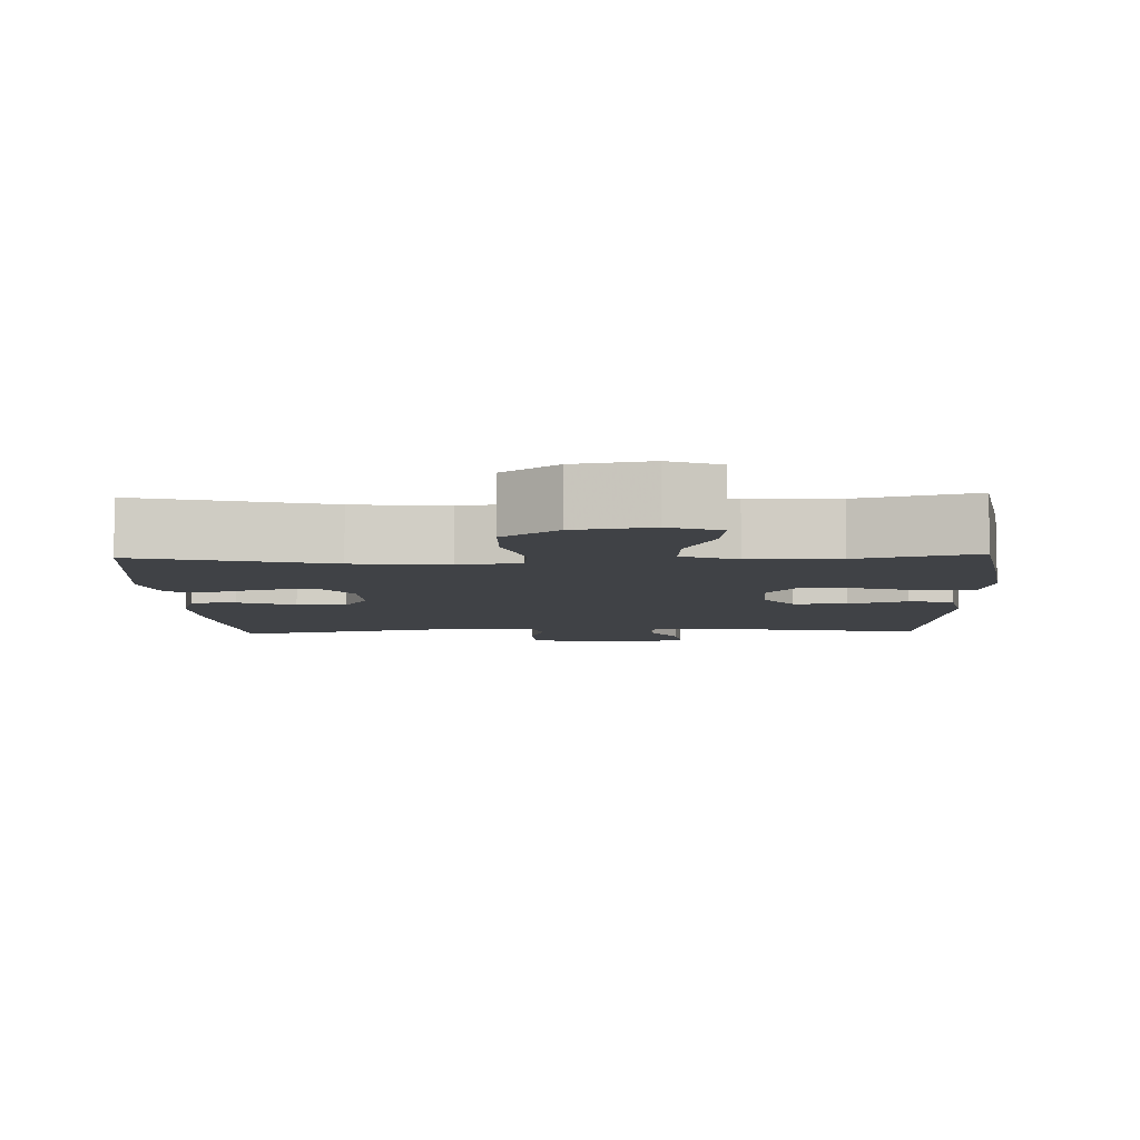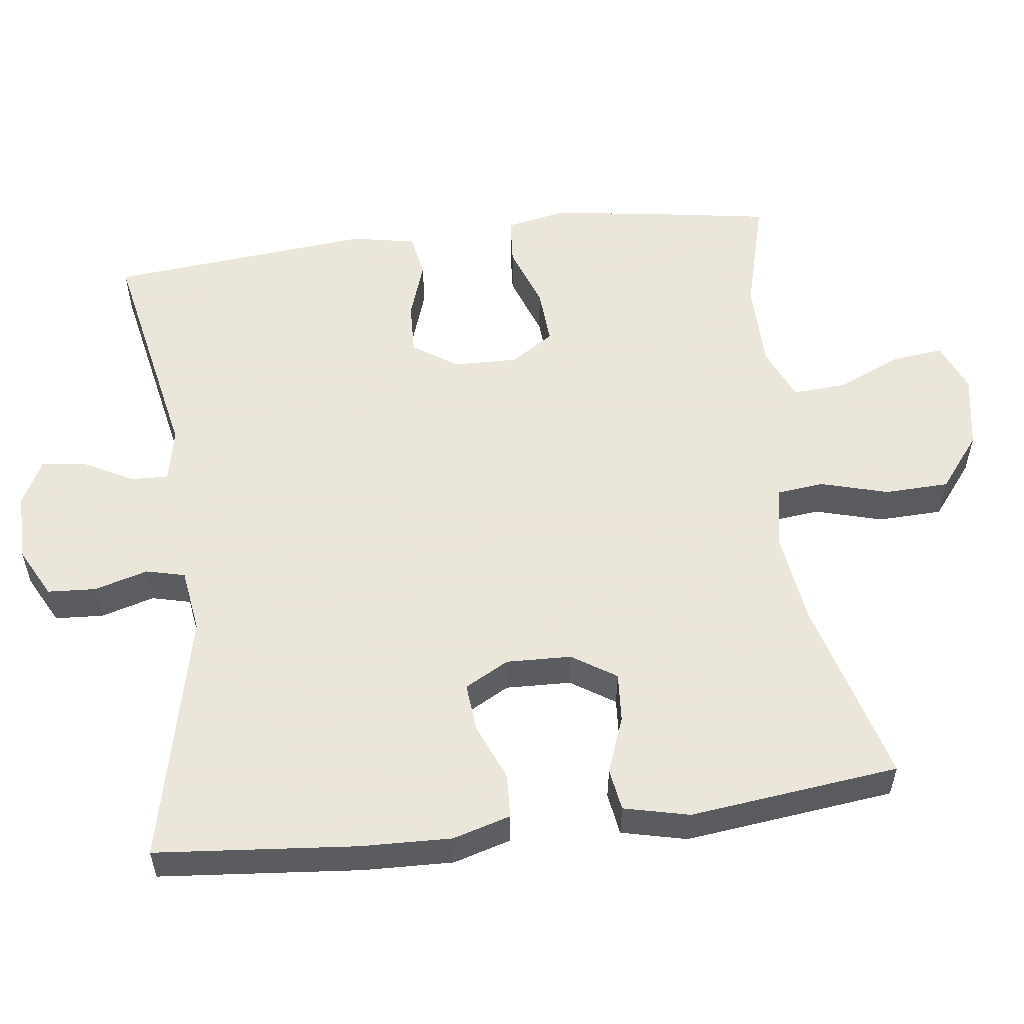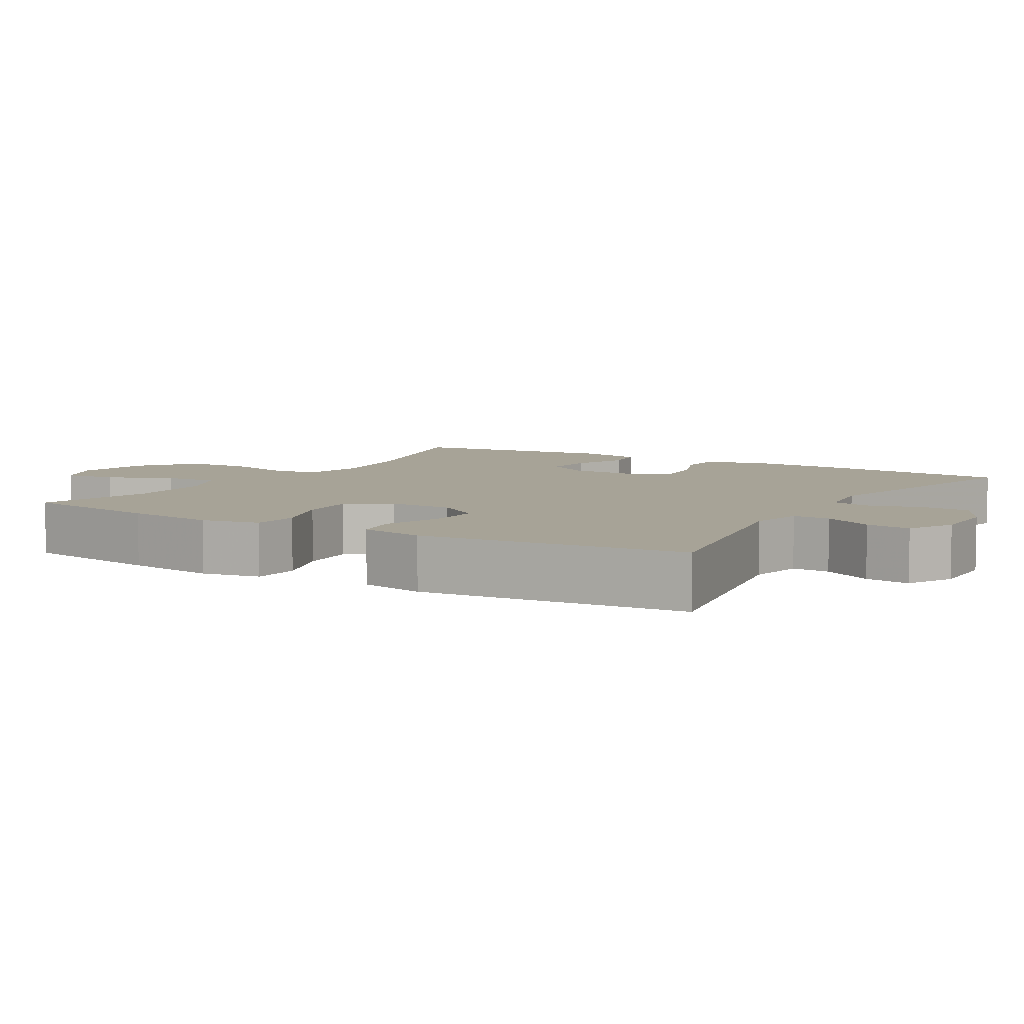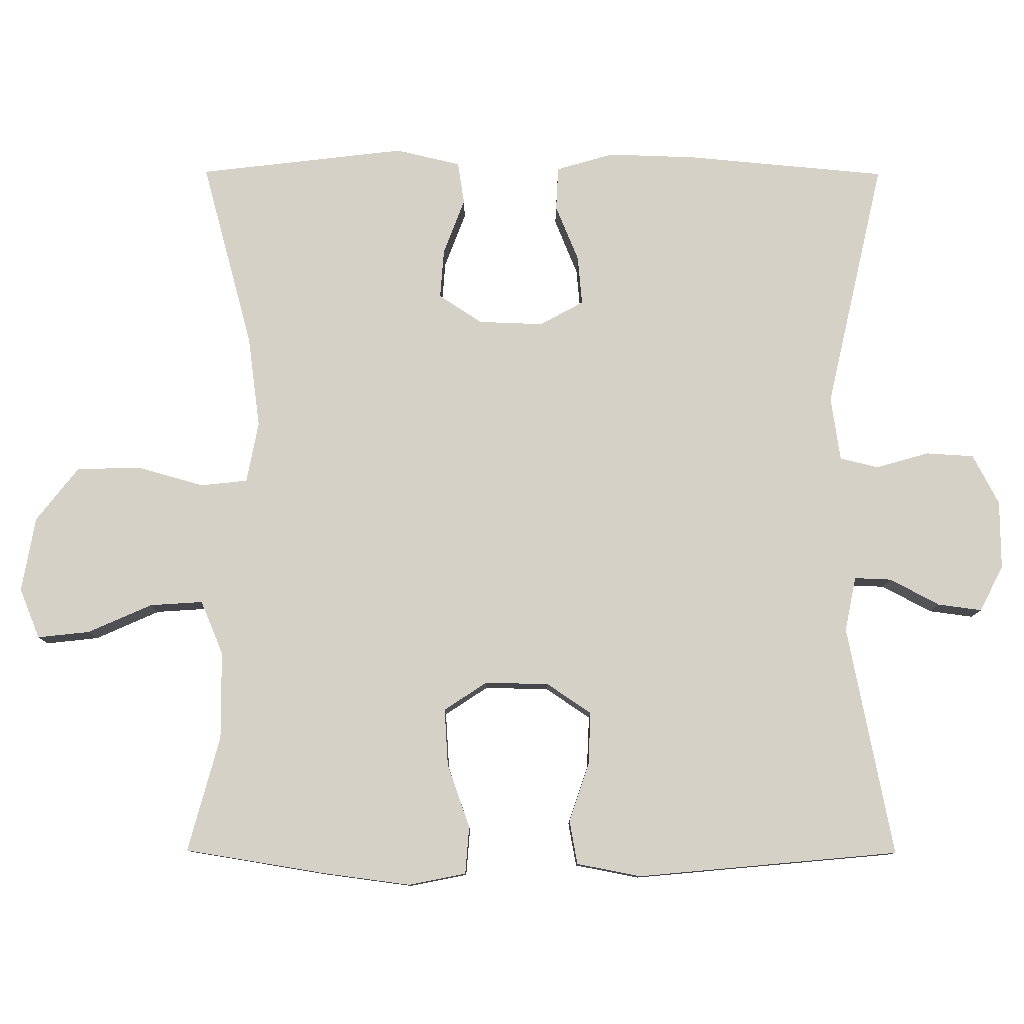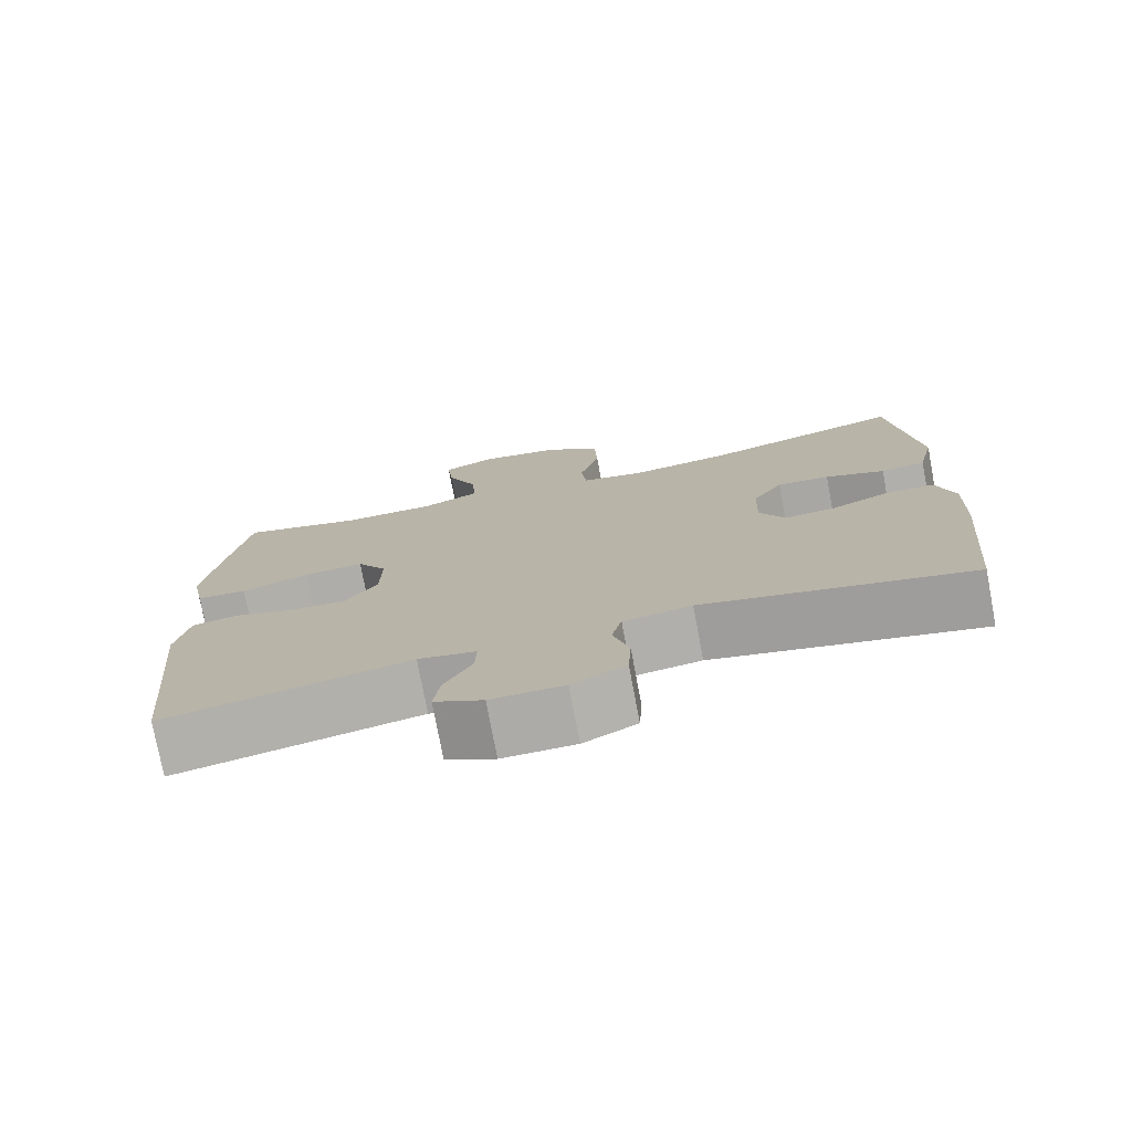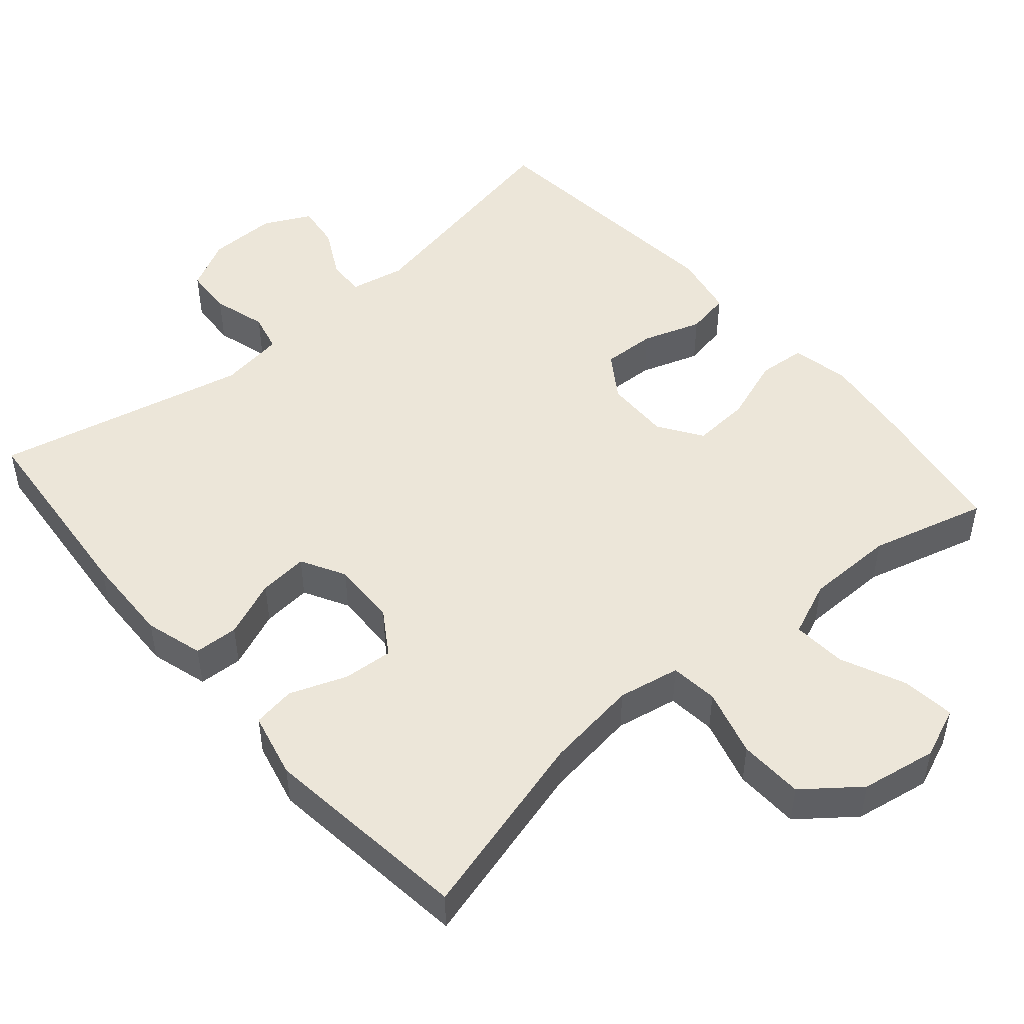
<metadata>
{"format":"obj","ext":"obj","renderer":"f3d","projection":"perspective","resolution":1024,"background":"white","views":[{"elev":-6.4,"azim":2.2,"up":"+Y"},{"elev":55.0,"azim":-97.2,"up":"+Y"},{"elev":6.7,"azim":121.1,"up":"+Y"},{"elev":79.7,"azim":90.2,"up":"+Y"},{"elev":-76.3,"azim":-169.3,"up":"+Z"},{"elev":48.8,"azim":-40.8,"up":"+Y"}]}
</metadata>
<code>
v 0.5 0.07 -0.5
v 0.183 0.07 -0.437
v 0.108 0.07 -0.452
v 0.11 0.07 -0.503
v 0.146 0.07 -0.571
v 0.154 0.07 -0.632
v 0.091 0.07 -0.664
v -0.003 0.07 -0.663
v -0.072 0.07 -0.627
v -0.076 0.07 -0.561
v -0.055 0.07 -0.488
v -0.068 0.07 -0.435
v -0.156 0.07 -0.422
v -0.5 0.07 -0.5
v -0.525 0.07 -0.226
v -0.529 0.07 -0.103
v -0.506 0.07 -0.024
v -0.446 0.07 -0.021
v -0.368 0.07 -0.053
v -0.301 0.07 -0.059
v -0.268 0.07 0.001
v -0.271 0.07 0.09
v -0.31 0.07 0.15
v -0.378 0.07 0.145
v -0.455 0.07 0.116
v -0.513 0.07 0.125
v -0.534 0.07 0.214
v -0.5 0.07 0.5
v -0.243 0.07 0.43
v -0.116 0.07 0.413
v -0.032 0.07 0.429
v -0.025 0.07 0.494
v -0.051 0.07 0.586
v -0.048 0.07 0.674
v 0.026 0.07 0.732
v 0.129 0.07 0.75
v 0.198 0.07 0.722
v 0.19 0.07 0.65
v 0.151 0.07 0.562
v 0.146 0.07 0.489
v 0.22 0.07 0.458
v 0.341 0.07 0.457
v 0.5 0.07 0.5
v 0.531 0.07 0.308
v 0.547 0.07 0.186
v 0.531 0.07 0.107
v 0.466 0.07 0.102
v 0.378 0.07 0.133
v 0.3 0.07 0.138
v 0.261 0.07 0.079
v 0.263 0.07 -0.009
v 0.304 0.07 -0.07
v 0.377 0.07 -0.067
v 0.457 0.07 -0.04
v 0.517 0.07 -0.051
v 0.534 0.07 -0.139
v 0.5 0 -0.5
v 0.183 0 -0.437
v 0.108 0 -0.452
v 0.11 0 -0.503
v 0.146 0 -0.571
v 0.154 0 -0.632
v 0.091 0 -0.664
v -0.003 0 -0.663
v -0.072 0 -0.627
v -0.076 0 -0.561
v -0.055 0 -0.488
v -0.068 0 -0.435
v -0.156 0 -0.422
v -0.5 0 -0.5
v -0.525 0 -0.226
v -0.529 0 -0.103
v -0.506 0 -0.024
v -0.446 0 -0.021
v -0.368 0 -0.053
v -0.301 0 -0.059
v -0.268 0 0.001
v -0.271 0 0.09
v -0.31 0 0.15
v -0.378 0 0.145
v -0.455 0 0.116
v -0.513 0 0.125
v -0.534 0 0.214
v -0.5 0 0.5
v -0.243 0 0.43
v -0.116 0 0.413
v -0.032 0 0.429
v -0.025 0 0.494
v -0.051 0 0.586
v -0.048 0 0.674
v 0.026 0 0.732
v 0.129 0 0.75
v 0.198 0 0.722
v 0.19 0 0.65
v 0.151 0 0.562
v 0.146 0 0.489
v 0.22 0 0.458
v 0.341 0 0.457
v 0.5 0 0.5
v 0.531 0 0.308
v 0.547 0 0.186
v 0.531 0 0.107
v 0.466 0 0.102
v 0.378 0 0.133
v 0.3 0 0.138
v 0.261 0 0.079
v 0.263 0 -0.009
v 0.304 0 -0.07
v 0.377 0 -0.067
v 0.457 0 -0.04
v 0.517 0 -0.051
v 0.534 0 -0.139
f 53 54 55 56
f 52 53 56 1
f 51 52 1 2
f 50 51 2 3
f 45 46 47 48
f 45 48 49
f 42 43 44 45
f 41 42 45 49
f 40 41 49 50
f 36 37 38 39
f 36 39 40
f 35 36 40
f 32 33 34 35
f 31 32 35 40
f 26 27 28 29
f 24 25 26 29
f 23 24 29 30
f 22 23 30 31
f 16 17 18 19
f 16 19 20
f 13 14 15 16
f 12 13 16 20
f 8 9 10 11
f 8 11 12
f 7 8 12
f 4 5 6 7
f 3 4 7 12
f 21 22 31 40
f 20 21 40 50
f 3 12 20 50
f 112 111 110 109
f 57 112 109 108
f 58 57 108 107
f 59 58 107 106
f 104 103 102 101
f 105 104 101
f 101 100 99 98
f 105 101 98 97
f 106 105 97 96
f 95 94 93 92
f 96 95 92
f 96 92 91
f 91 90 89 88
f 96 91 88 87
f 85 84 83 82
f 85 82 81 80
f 86 85 80 79
f 87 86 79 78
f 75 74 73 72
f 76 75 72
f 72 71 70 69
f 76 72 69 68
f 67 66 65 64
f 68 67 64
f 68 64 63
f 63 62 61 60
f 68 63 60 59
f 96 87 78 77
f 106 96 77 76
f 106 76 68 59
f 1 57 58 2
f 2 58 59 3
f 3 59 60 4
f 4 60 61 5
f 5 61 62 6
f 6 62 63 7
f 7 63 64 8
f 8 64 65 9
f 9 65 66 10
f 10 66 67 11
f 11 67 68 12
f 12 68 69 13
f 13 69 70 14
f 14 70 71 15
f 15 71 72 16
f 16 72 73 17
f 17 73 74 18
f 18 74 75 19
f 19 75 76 20
f 20 76 77 21
f 21 77 78 22
f 22 78 79 23
f 23 79 80 24
f 24 80 81 25
f 25 81 82 26
f 26 82 83 27
f 27 83 84 28
f 28 84 85 29
f 29 85 86 30
f 30 86 87 31
f 31 87 88 32
f 32 88 89 33
f 33 89 90 34
f 34 90 91 35
f 35 91 92 36
f 36 92 93 37
f 37 93 94 38
f 38 94 95 39
f 39 95 96 40
f 40 96 97 41
f 41 97 98 42
f 42 98 99 43
f 43 99 100 44
f 44 100 101 45
f 45 101 102 46
f 46 102 103 47
f 47 103 104 48
f 48 104 105 49
f 49 105 106 50
f 50 106 107 51
f 51 107 108 52
f 52 108 109 53
f 53 109 110 54
f 54 110 111 55
f 55 111 112 56
f 56 112 57 1

</code>
